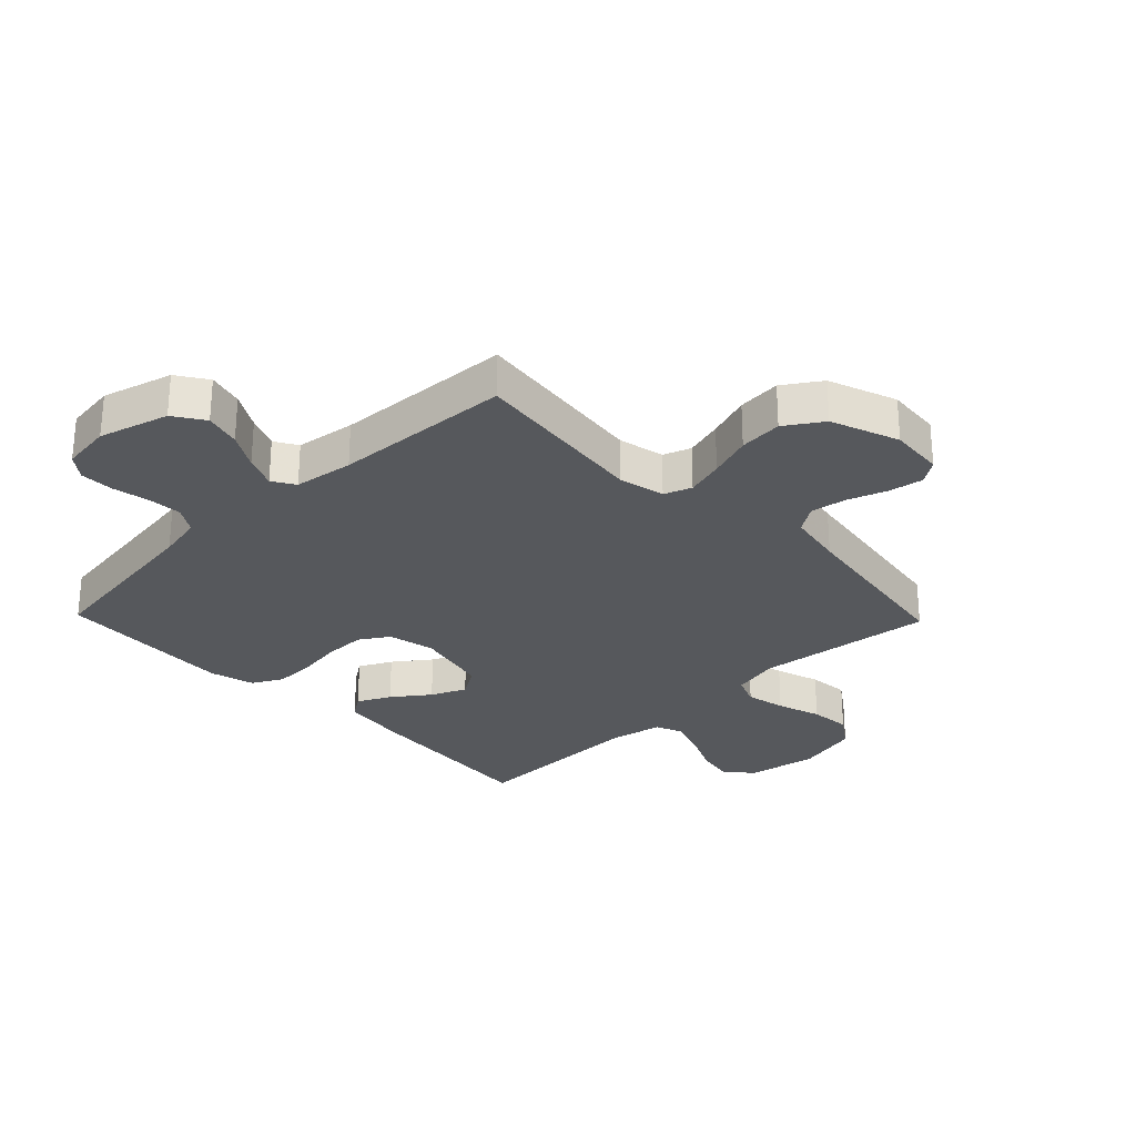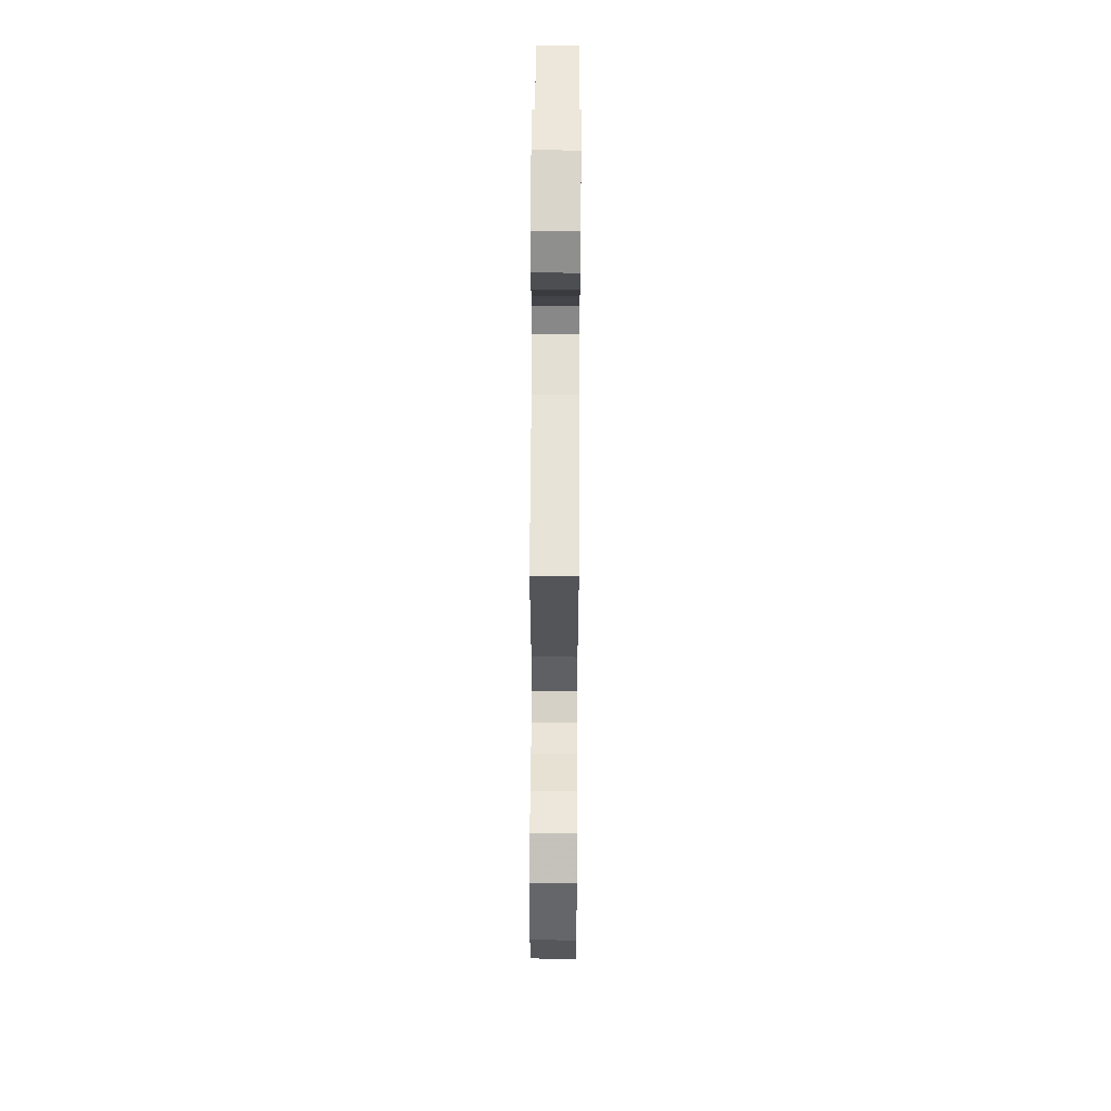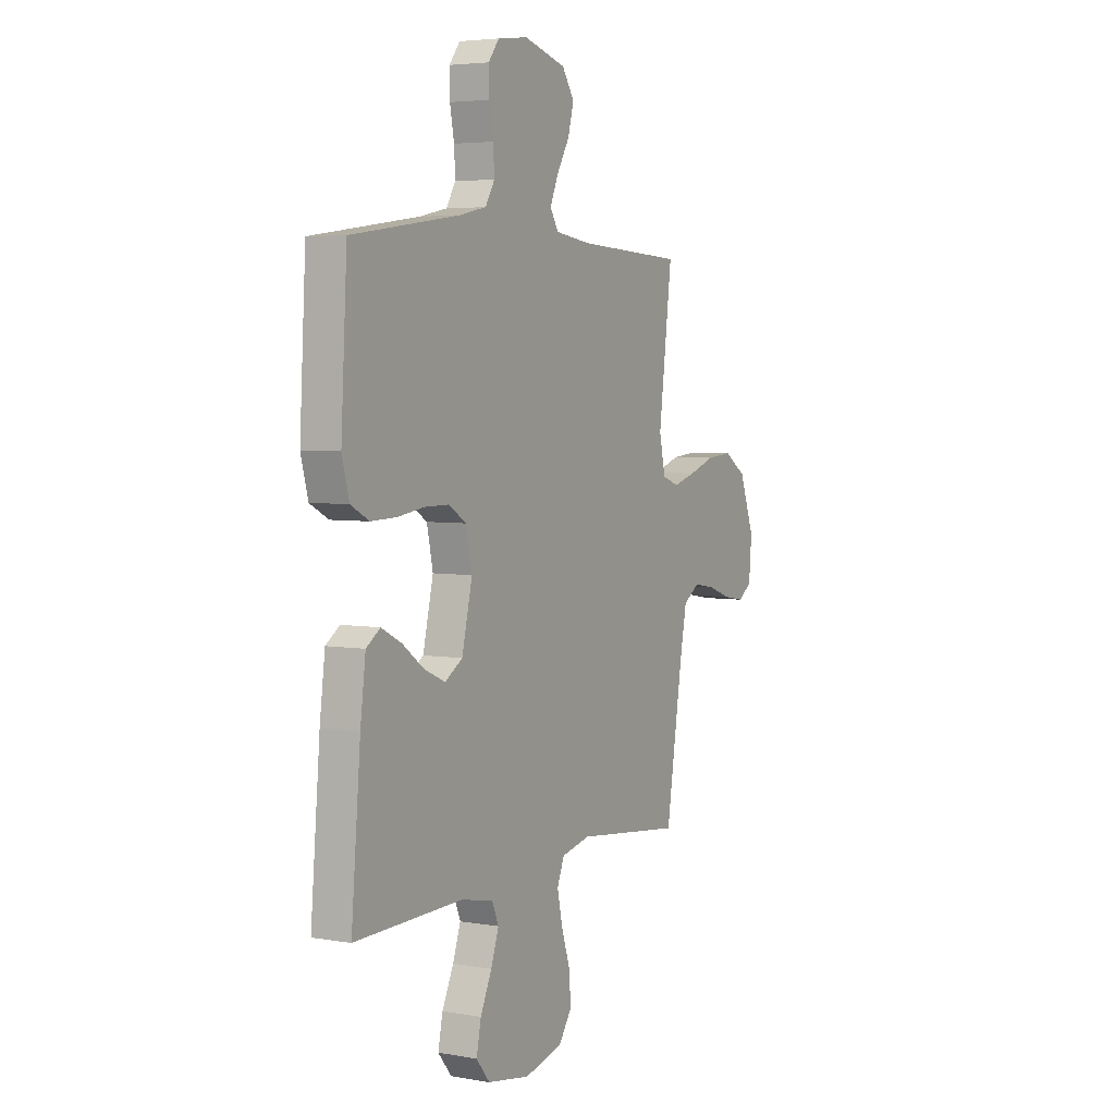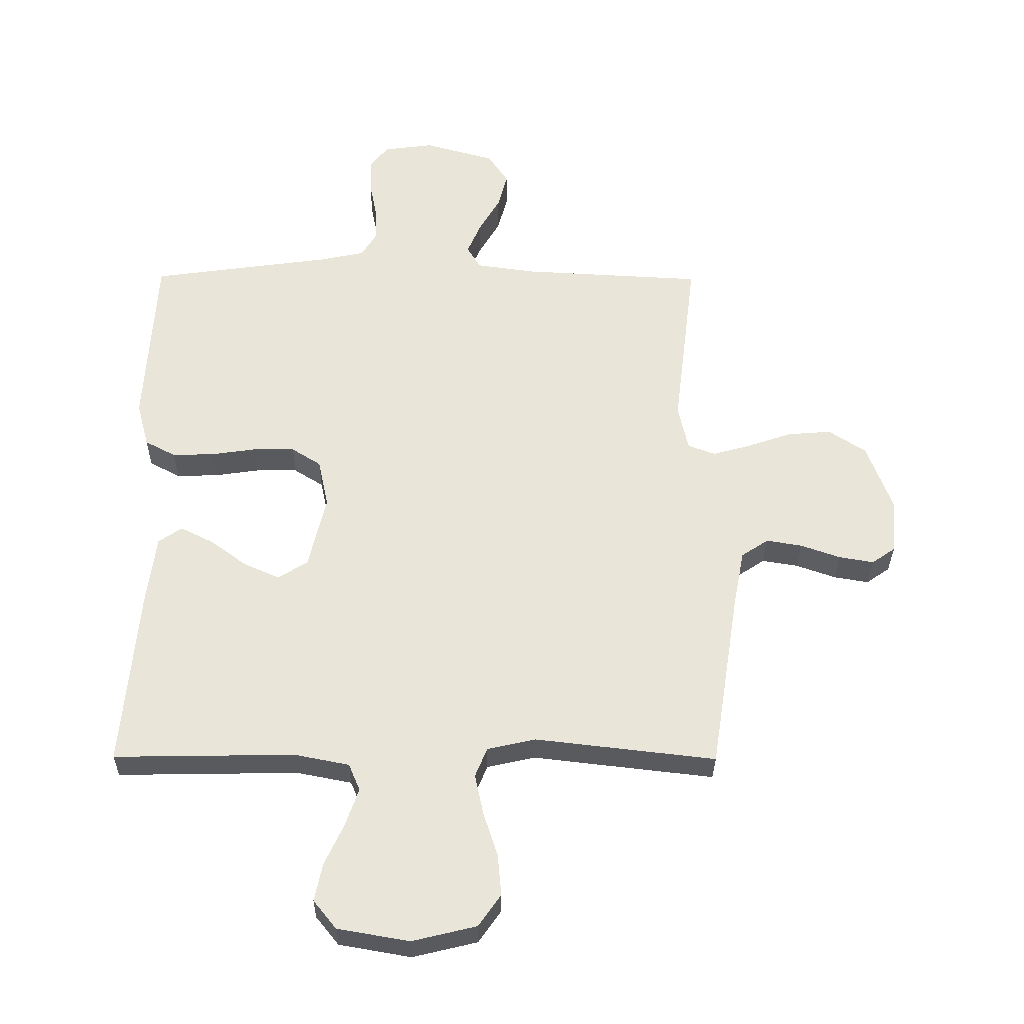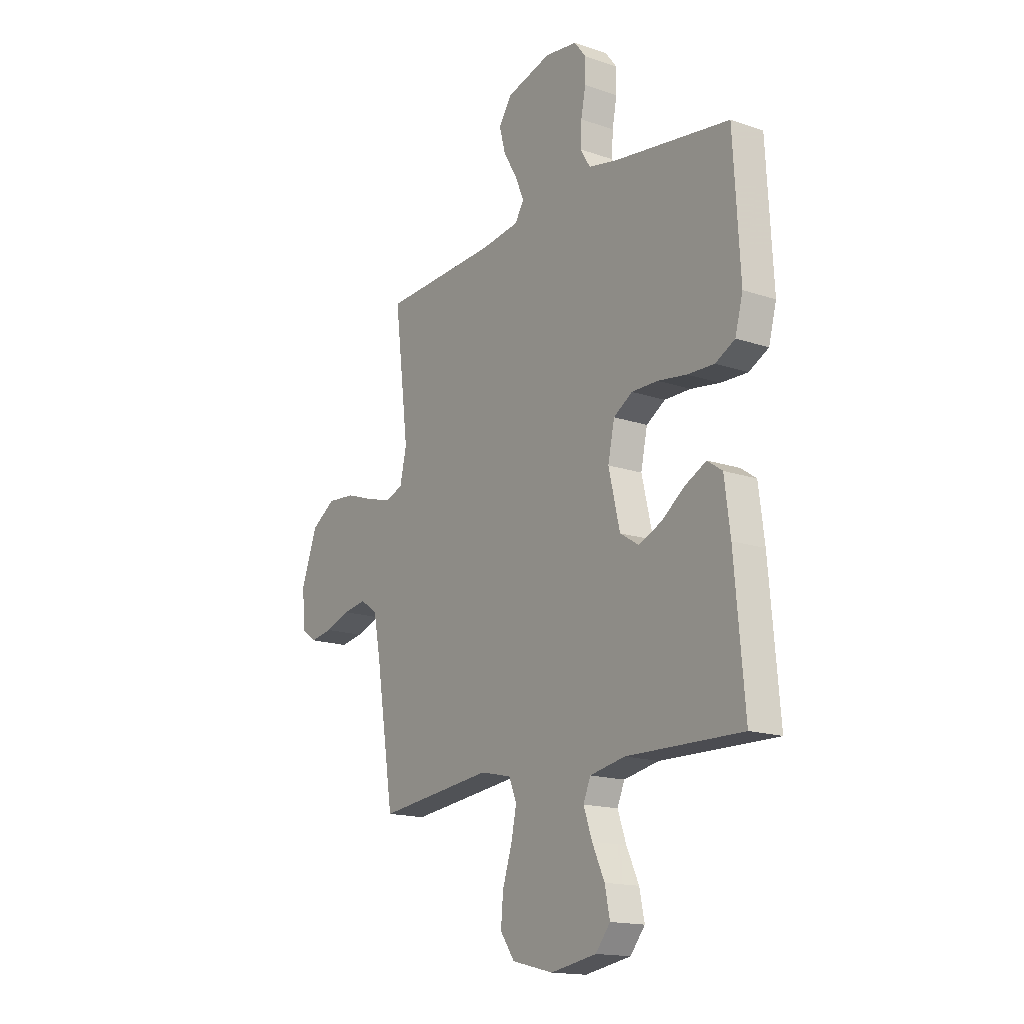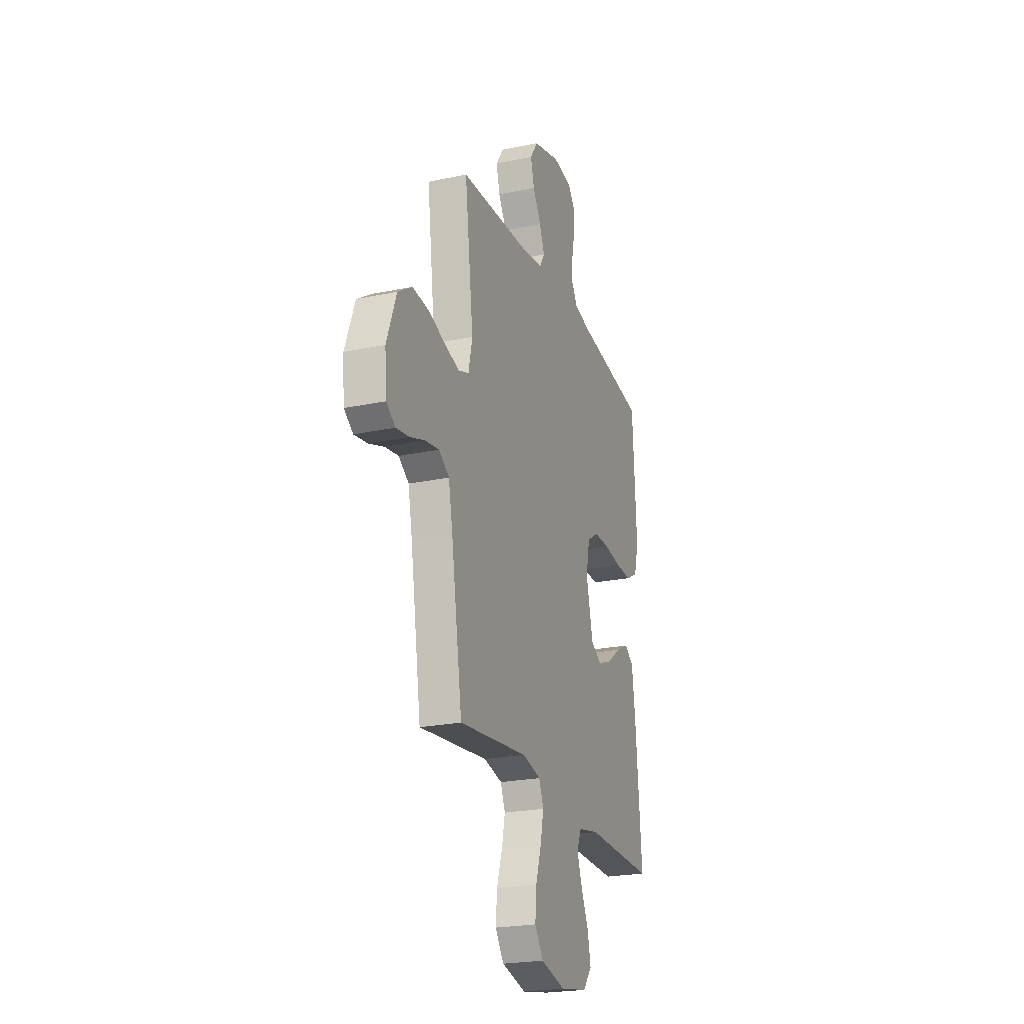
<metadata>
{"format":"obj","ext":"obj","renderer":"f3d","projection":"perspective","resolution":1024,"background":"white","views":[{"elev":-27.9,"azim":44.0,"up":"+Y"},{"elev":58.5,"azim":90.3,"up":"+Z"},{"elev":4.6,"azim":-60.7,"up":"+Z"},{"elev":-31.7,"azim":-0.5,"up":"+Z"},{"elev":-16.1,"azim":-125.2,"up":"+Z"},{"elev":-23.3,"azim":109.5,"up":"+Z"}]}
</metadata>
<code>
v -0.5 0.07 -0.5
v -0.474 0.07 -0.2
v -0.459 0.07 -0.083
v -0.42 0.07 -0.056
v -0.365 0.07 -0.084
v -0.304 0.07 -0.129
v -0.245 0.07 -0.155
v -0.196 0.07 -0.124
v -0.167 0.07 0
v -0.184 0.07 0.08
v -0.233 0.07 0.111
v -0.301 0.07 0.111
v -0.376 0.07 0.1
v -0.446 0.07 0.098
v -0.497 0.07 0.125
v -0.517 0.07 0.2
v -0.5 0.07 0.5
v -0.2 0.07 0.542
v -0.124 0.07 0.558
v -0.098 0.07 0.601
v -0.101 0.07 0.658
v -0.113 0.07 0.72
v -0.114 0.07 0.776
v -0.084 0.07 0.815
v 0 0.07 0.826
v 0.117 0.07 0.793
v 0.151 0.07 0.742
v 0.135 0.07 0.682
v 0.1 0.07 0.622
v 0.077 0.07 0.568
v 0.1 0.07 0.53
v 0.2 0.07 0.516
v 0.5 0.07 0.5
v 0.463 0.07 0.2
v 0.48 0.07 0.123
v 0.526 0.07 0.106
v 0.59 0.07 0.124
v 0.663 0.07 0.149
v 0.736 0.07 0.155
v 0.798 0.07 0.114
v 0.84 0.07 0
v 0.832 0.07 -0.092
v 0.793 0.07 -0.119
v 0.735 0.07 -0.109
v 0.67 0.07 -0.086
v 0.61 0.07 -0.076
v 0.565 0.07 -0.106
v 0.547 0.07 -0.2
v 0.5 0.07 -0.5
v 0.2 0.07 -0.465
v 0.12 0.07 -0.483
v 0.1 0.07 -0.532
v 0.114 0.07 -0.599
v 0.138 0.07 -0.673
v 0.144 0.07 -0.742
v 0.107 0.07 -0.795
v 0 0.07 -0.821
v -0.119 0.07 -0.8
v -0.157 0.07 -0.753
v -0.144 0.07 -0.69
v -0.112 0.07 -0.621
v -0.09 0.07 -0.558
v -0.109 0.07 -0.513
v -0.2 0.07 -0.495
v -0.5 0 -0.5
v -0.474 0 -0.2
v -0.459 0 -0.083
v -0.42 0 -0.056
v -0.365 0 -0.084
v -0.304 0 -0.129
v -0.245 0 -0.155
v -0.196 0 -0.124
v -0.167 0 0
v -0.184 0 0.08
v -0.233 0 0.111
v -0.301 0 0.111
v -0.376 0 0.1
v -0.446 0 0.098
v -0.497 0 0.125
v -0.517 0 0.2
v -0.5 0 0.5
v -0.2 0 0.542
v -0.124 0 0.558
v -0.098 0 0.601
v -0.101 0 0.658
v -0.113 0 0.72
v -0.114 0 0.776
v -0.084 0 0.815
v 0 0 0.826
v 0.117 0 0.793
v 0.151 0 0.742
v 0.135 0 0.682
v 0.1 0 0.622
v 0.077 0 0.568
v 0.1 0 0.53
v 0.2 0 0.516
v 0.5 0 0.5
v 0.463 0 0.2
v 0.48 0 0.123
v 0.526 0 0.106
v 0.59 0 0.124
v 0.663 0 0.149
v 0.736 0 0.155
v 0.798 0 0.114
v 0.84 0 0
v 0.832 0 -0.092
v 0.793 0 -0.119
v 0.735 0 -0.109
v 0.67 0 -0.086
v 0.61 0 -0.076
v 0.565 0 -0.106
v 0.547 0 -0.2
v 0.5 0 -0.5
v 0.2 0 -0.465
v 0.12 0 -0.483
v 0.1 0 -0.532
v 0.114 0 -0.599
v 0.138 0 -0.673
v 0.144 0 -0.742
v 0.107 0 -0.795
v 0 0 -0.821
v -0.119 0 -0.8
v -0.157 0 -0.753
v -0.144 0 -0.69
v -0.112 0 -0.621
v -0.09 0 -0.558
v -0.109 0 -0.513
v -0.2 0 -0.495
f 58 59 60 61
f 58 61 62
f 57 58 62
f 56 57 62
f 53 54 55 56
f 52 53 56 62
f 51 52 62 63
f 48 49 50
f 47 48 50 51
f 42 43 44 45
f 42 45 46
f 41 42 46
f 40 41 46
f 37 38 39 40
f 36 37 40 46
f 35 36 46 47
f 32 33 34
f 31 32 34 35
f 26 27 28 29
f 26 29 30
f 25 26 30
f 24 25 30
f 21 22 23 24
f 20 21 24 30
f 19 20 30 31
f 15 16 17 18
f 12 13 14 15
f 11 12 15 18
f 10 11 18 19
f 3 4 5 6
f 3 6 7
f 64 1 2 3
f 64 3 7
f 63 64 7 8
f 51 63 8 9
f 31 35 47 51
f 19 31 51
f 9 10 19 51
f 125 124 123 122
f 126 125 122
f 126 122 121
f 126 121 120
f 120 119 118 117
f 126 120 117 116
f 127 126 116 115
f 114 113 112
f 115 114 112 111
f 109 108 107 106
f 110 109 106
f 110 106 105
f 110 105 104
f 104 103 102 101
f 110 104 101 100
f 111 110 100 99
f 98 97 96
f 99 98 96 95
f 93 92 91 90
f 94 93 90
f 94 90 89
f 94 89 88
f 88 87 86 85
f 94 88 85 84
f 95 94 84 83
f 82 81 80 79
f 79 78 77 76
f 82 79 76 75
f 83 82 75 74
f 70 69 68 67
f 71 70 67
f 67 66 65 128
f 71 67 128
f 72 71 128 127
f 73 72 127 115
f 115 111 99 95
f 115 95 83
f 115 83 74 73
f 1 65 66 2
f 2 66 67 3
f 3 67 68 4
f 4 68 69 5
f 5 69 70 6
f 6 70 71 7
f 7 71 72 8
f 8 72 73 9
f 9 73 74 10
f 10 74 75 11
f 11 75 76 12
f 12 76 77 13
f 13 77 78 14
f 14 78 79 15
f 15 79 80 16
f 16 80 81 17
f 17 81 82 18
f 18 82 83 19
f 19 83 84 20
f 20 84 85 21
f 21 85 86 22
f 22 86 87 23
f 23 87 88 24
f 24 88 89 25
f 25 89 90 26
f 26 90 91 27
f 27 91 92 28
f 28 92 93 29
f 29 93 94 30
f 30 94 95 31
f 31 95 96 32
f 32 96 97 33
f 33 97 98 34
f 34 98 99 35
f 35 99 100 36
f 36 100 101 37
f 37 101 102 38
f 38 102 103 39
f 39 103 104 40
f 40 104 105 41
f 41 105 106 42
f 42 106 107 43
f 43 107 108 44
f 44 108 109 45
f 45 109 110 46
f 46 110 111 47
f 47 111 112 48
f 48 112 113 49
f 49 113 114 50
f 50 114 115 51
f 51 115 116 52
f 52 116 117 53
f 53 117 118 54
f 54 118 119 55
f 55 119 120 56
f 56 120 121 57
f 57 121 122 58
f 58 122 123 59
f 59 123 124 60
f 60 124 125 61
f 61 125 126 62
f 62 126 127 63
f 63 127 128 64
f 64 128 65 1

</code>
